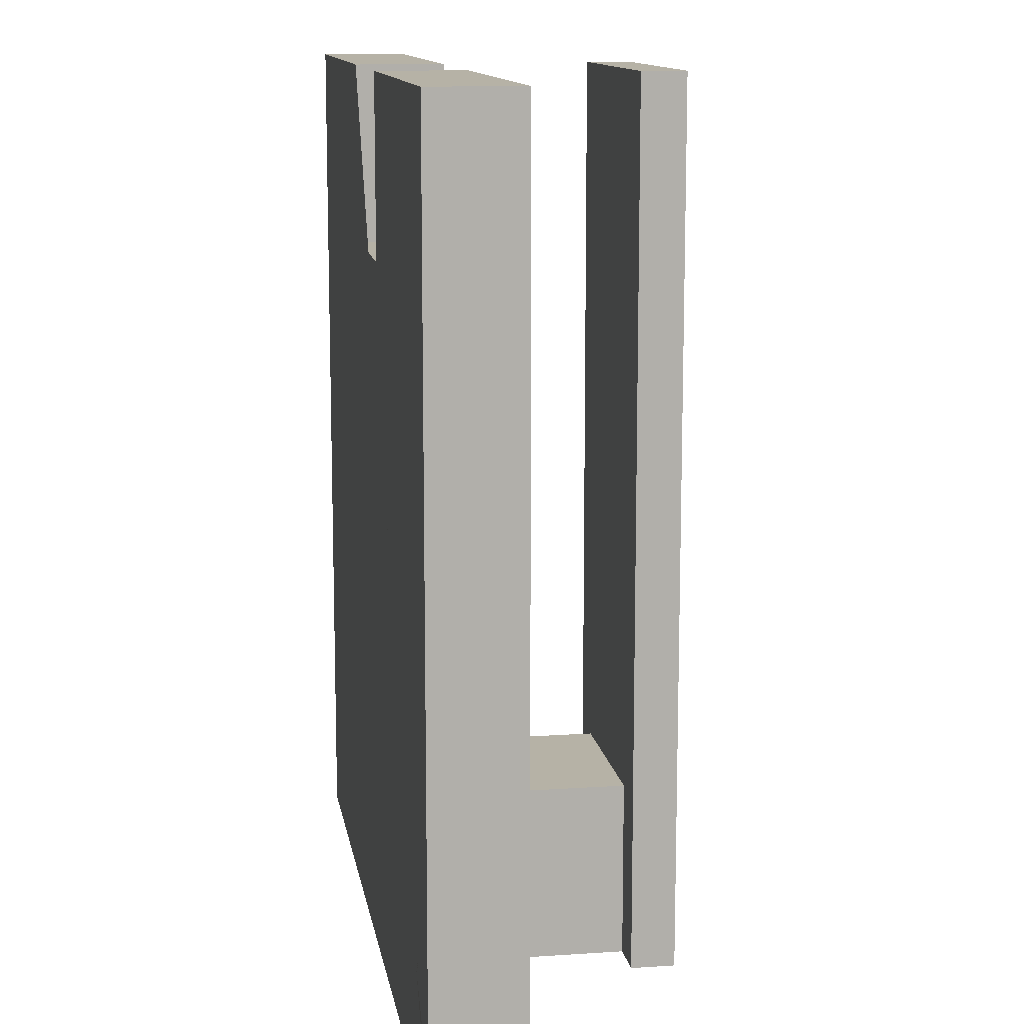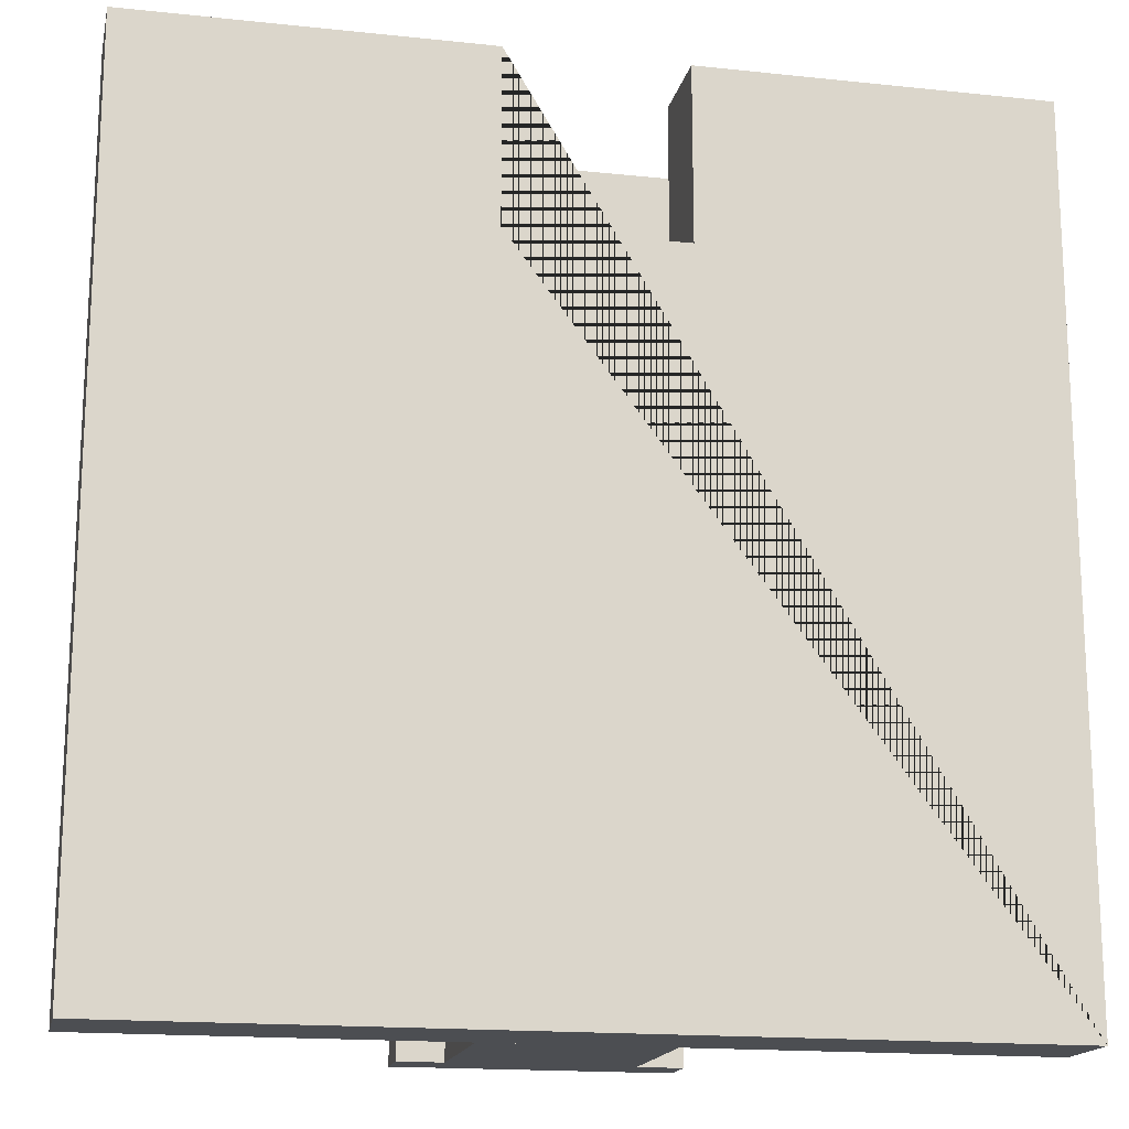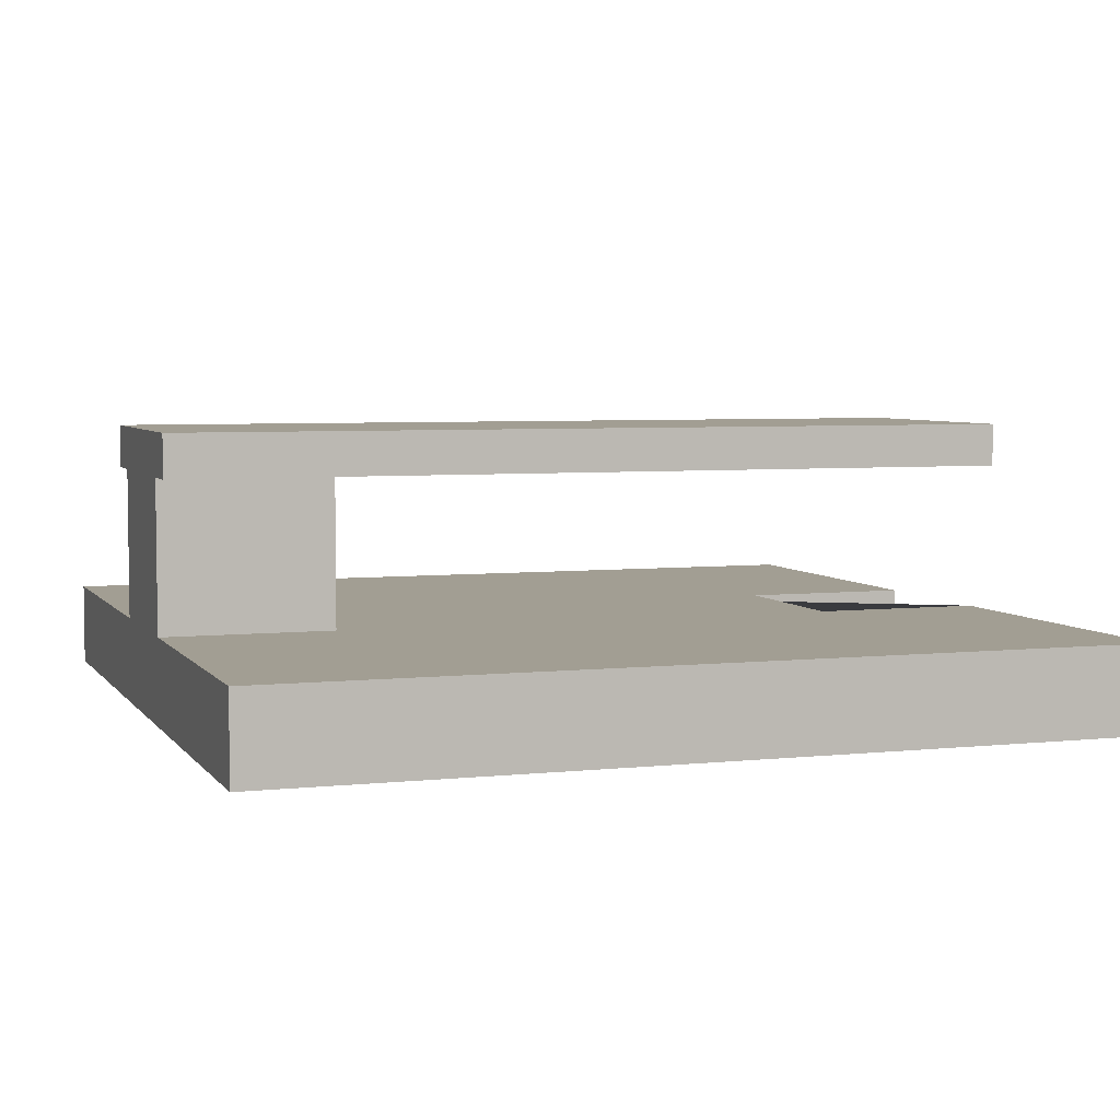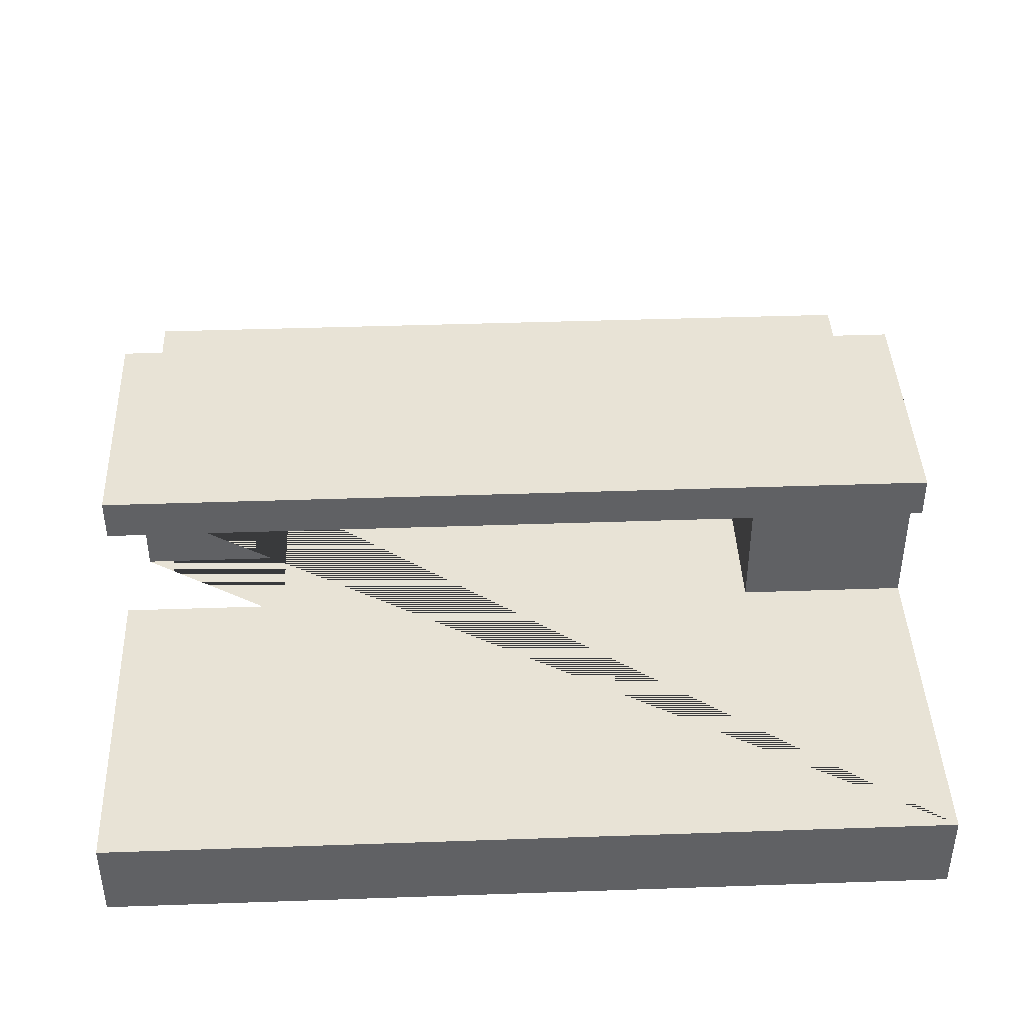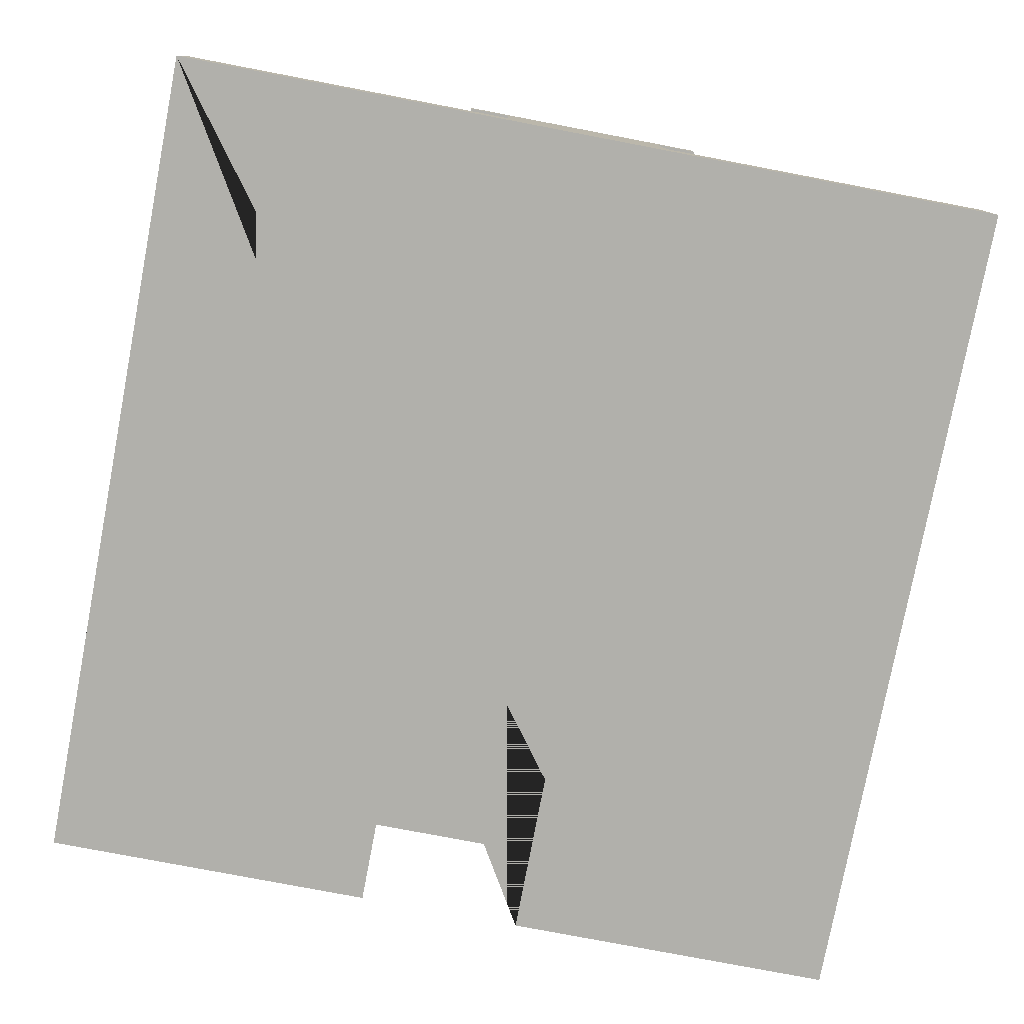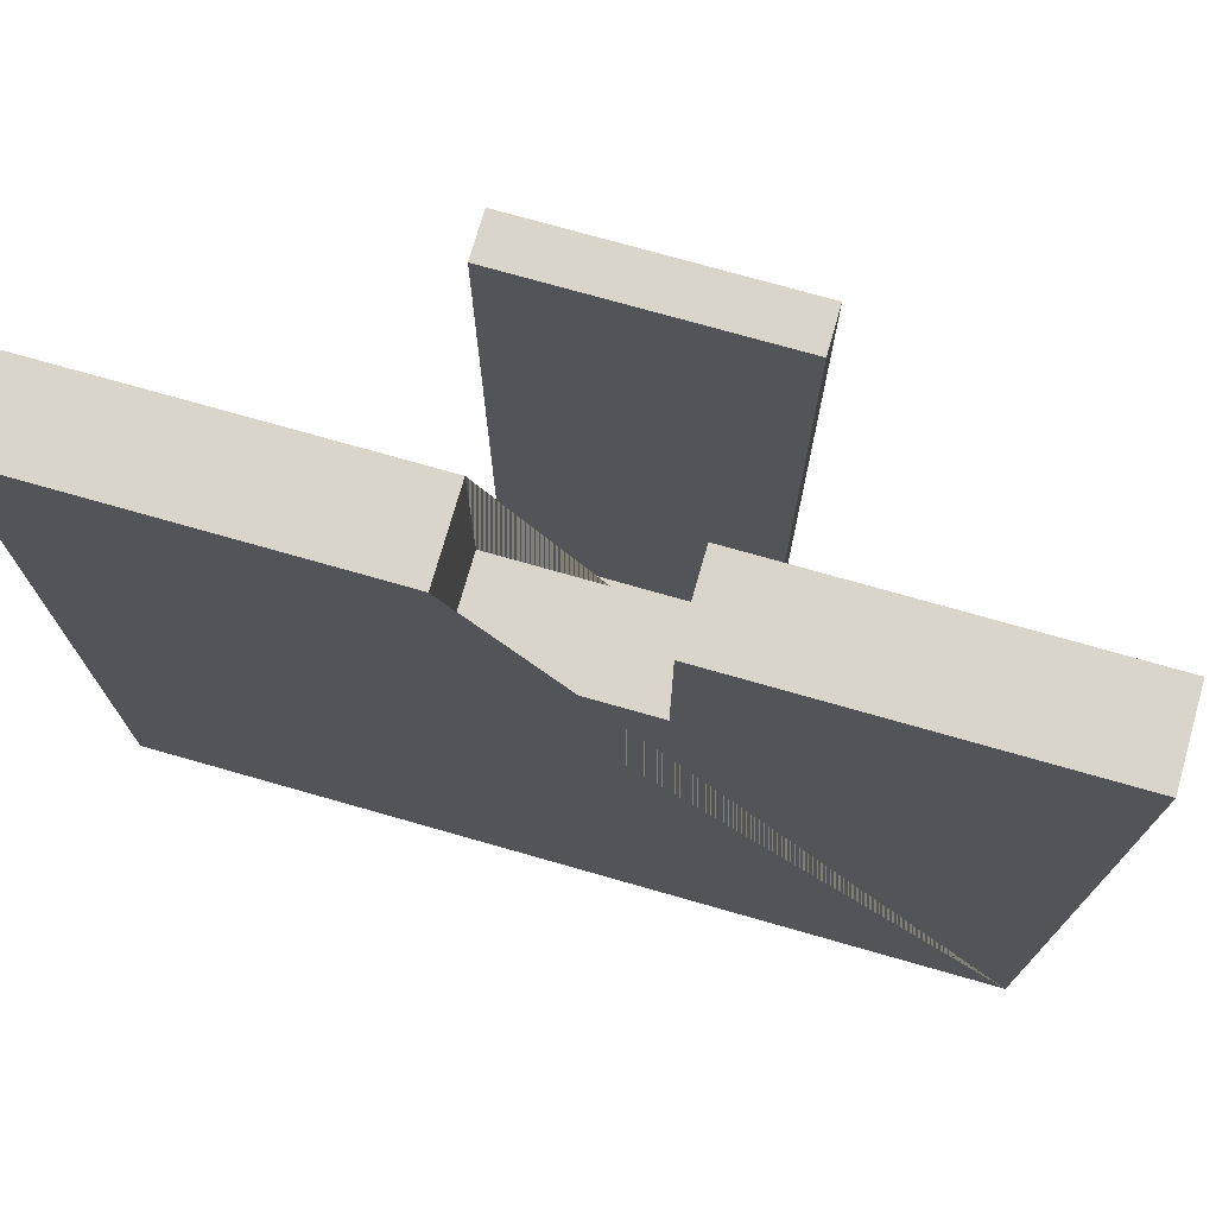
<metadata>
{"format":"obj","ext":"obj","renderer":"f3d","projection":"perspective","resolution":1024,"background":"white","views":[{"elev":12.2,"azim":80.9,"up":"+Z"},{"elev":-16.7,"azim":-12.1,"up":"+Z"},{"elev":5.0,"azim":-109.1,"up":"+Y"},{"elev":41.6,"azim":87.6,"up":"+Y"},{"elev":-78.5,"azim":169.2,"up":"+Y"},{"elev":74.2,"azim":15.9,"up":"+Z"}]}
</metadata>
<code>
o Cube.001_Cube.004
v -1.5 2.75 5
v -1.5 3.25 5
v -1.5 2.75 -5
v -1.5 3.25 -5
v 1.5 2.75 5
v 1.5 3.25 5
v 1.5 2.75 -5
v 1.5 3.25 -5
f 2 4 3 1
f 4 8 7 3
f 8 6 5 7
f 6 2 1 5
f 1 3 7 5
f 6 8 4 2
o Cube.003
v -1 1 -3
v -1 3 -3
v -1 1 -5
v -1 3 -5
v 1 1 -3
v 1 3 -3
v 1 1 -5
v 1 3 -5
f 10 12 11 9
f 12 16 15 11
f 16 14 13 15
f 14 10 9 13
f 9 11 15 13
f 14 16 12 10
o Cube
v 5 0 -5
v 5 0 5
v 1 0 5
v 1 0 3
v -1 0 3
v -1 0 5
v -5 0 5
v -5 0 -5
v 5 1 -5
v -5 1 -5
v 5 1 5
v 1 1 5
v -1 1 5
v -5 1 5
v -1 1 3
v 1 1 3
f 17 18 19 20 21 22 23 24
f 25 17 24 26
f 17 25 27 18
f 18 27 28 19
f 29 30 23 22
f 23 30 26 24
f 25 26 30 29 31 32 28 27
f 31 29 22 21
f 32 31 21 20
f 20 19 28 32

</code>
